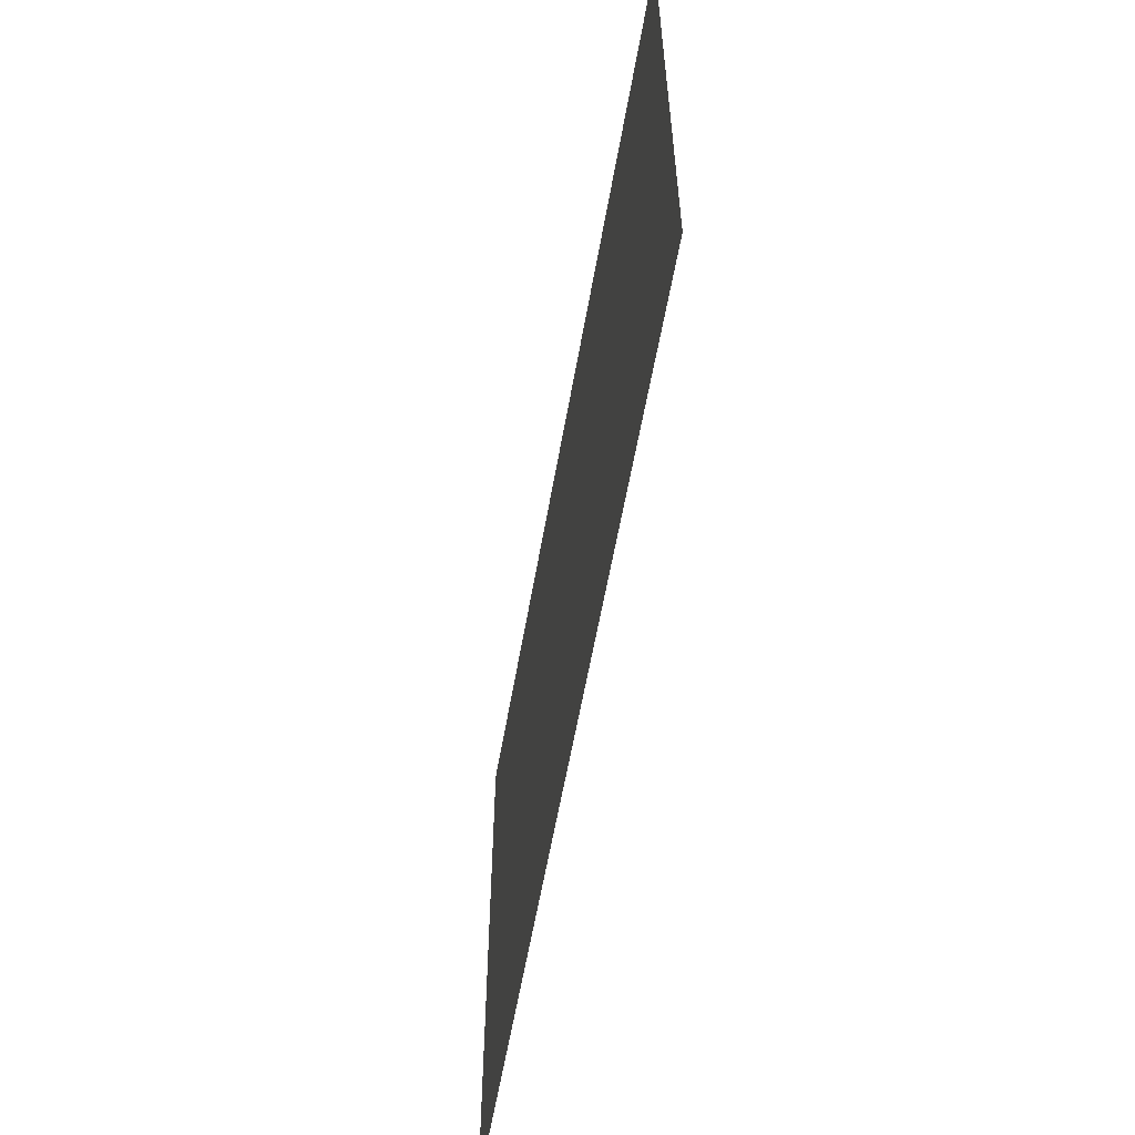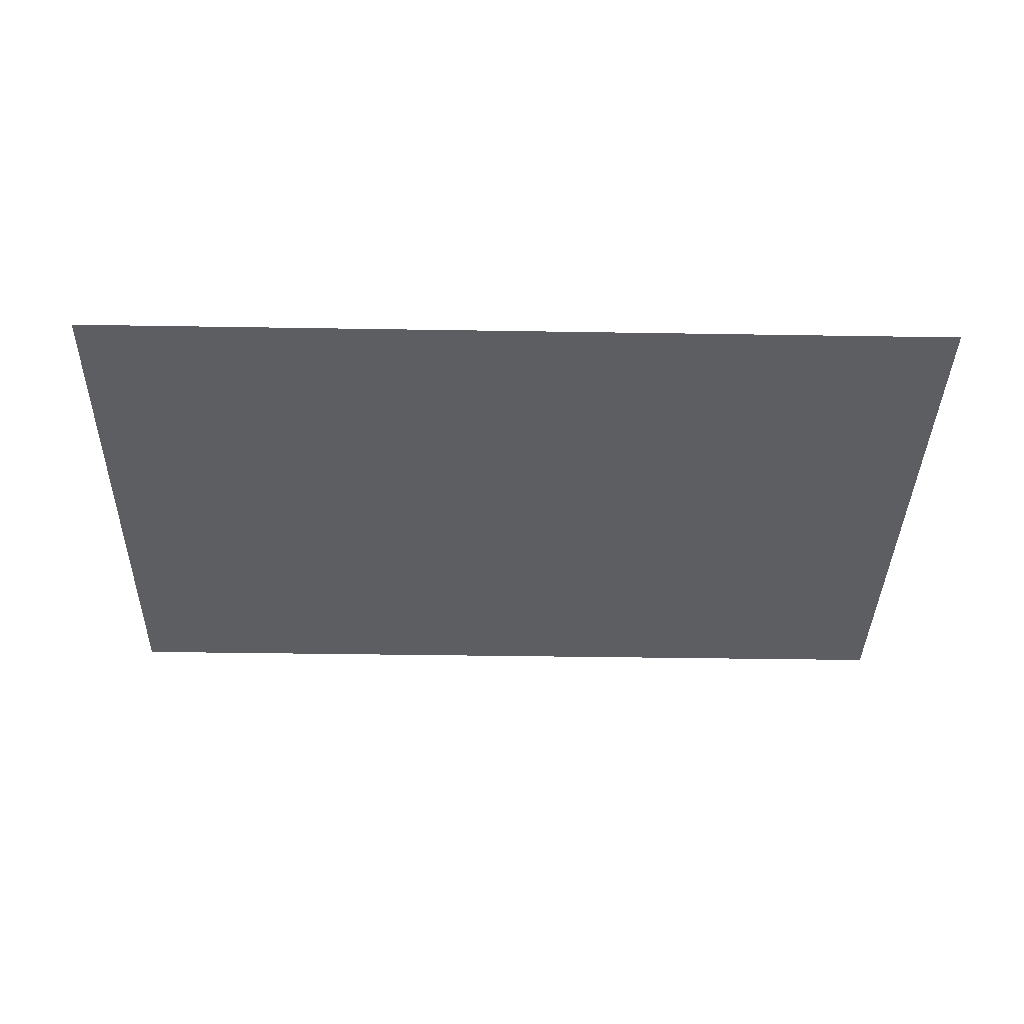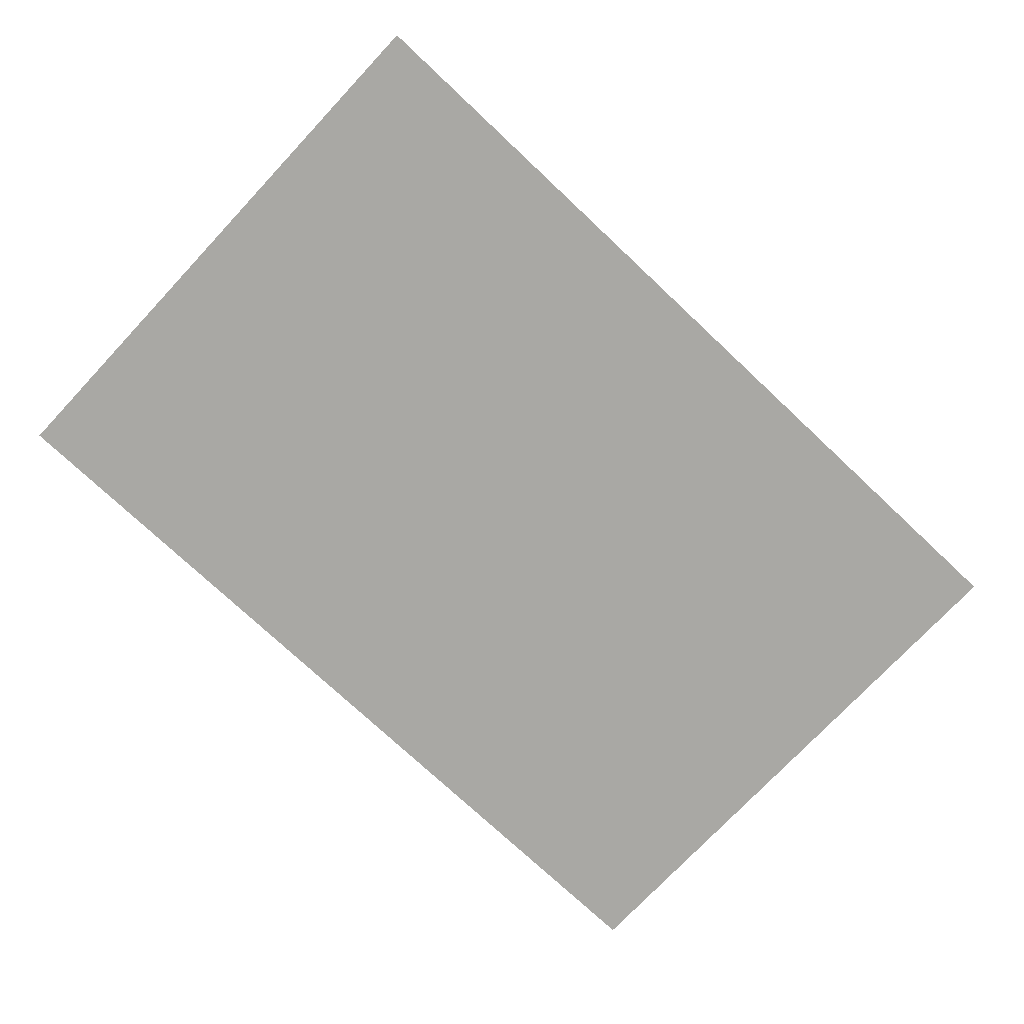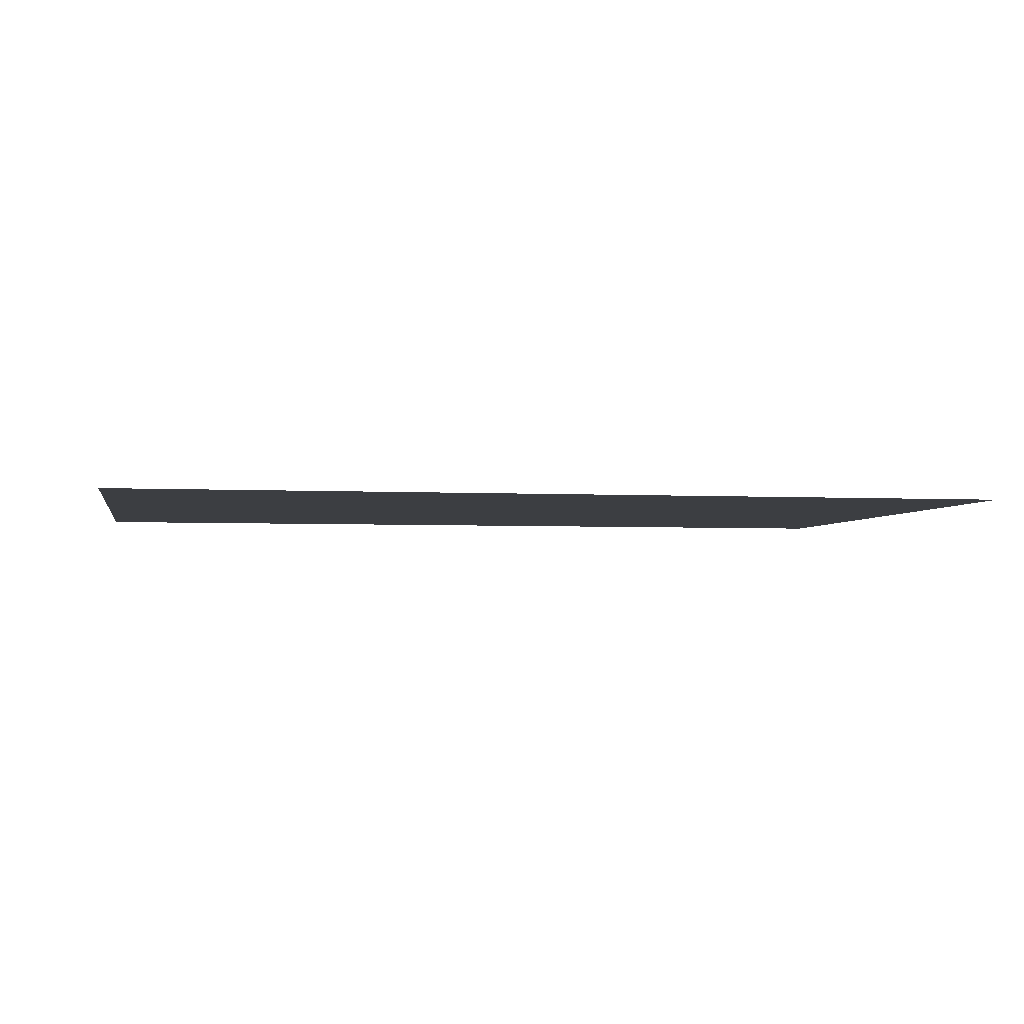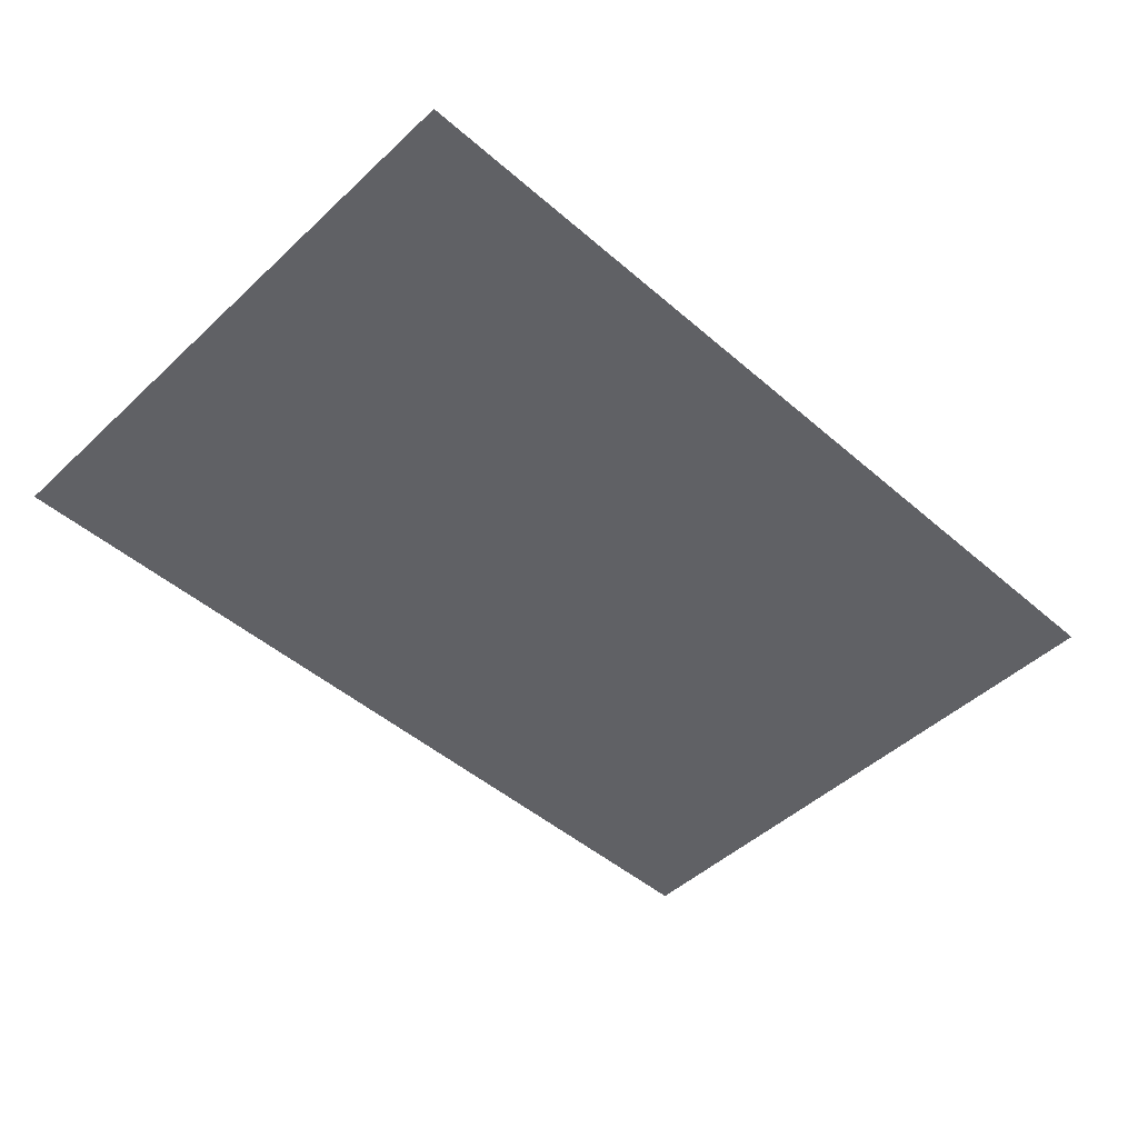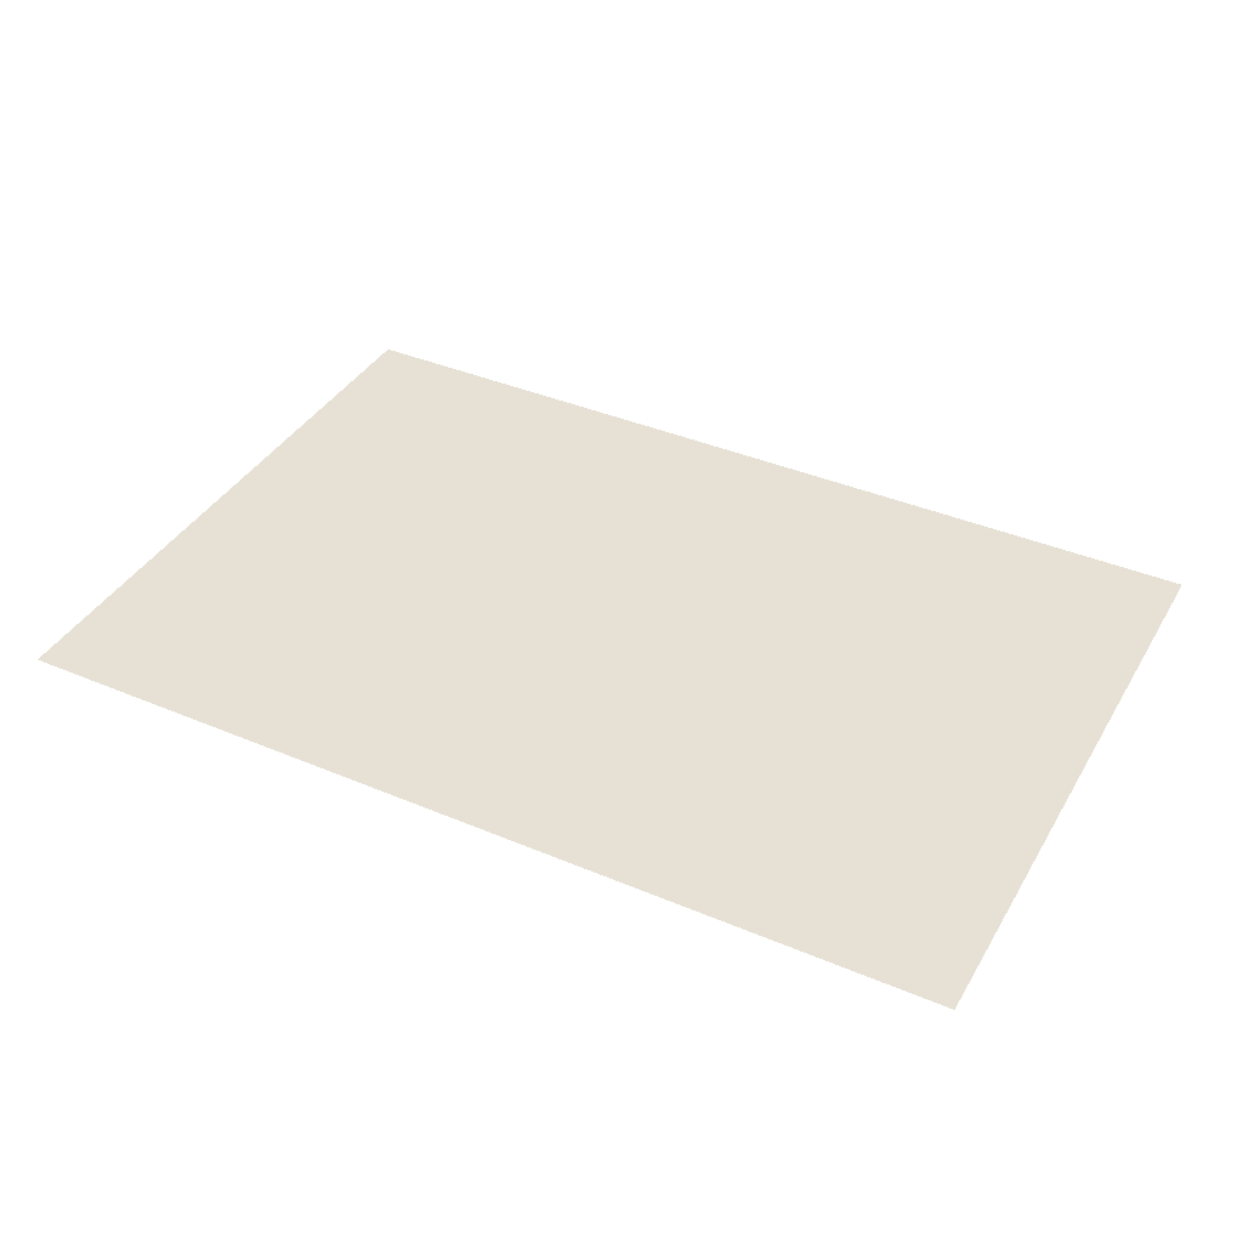
<metadata>
{"format":"obj","ext":"obj","renderer":"f3d","projection":"perspective","resolution":1024,"background":"white","views":[{"elev":-59.0,"azim":-99.9,"up":"+Z"},{"elev":-37.6,"azim":-1.2,"up":"+Y"},{"elev":-74.9,"azim":136.8,"up":"+Y"},{"elev":-3.4,"azim":-10.6,"up":"+Y"},{"elev":-48.0,"azim":136.0,"up":"+Y"},{"elev":39.3,"azim":27.8,"up":"+Y"}]}
</metadata>
<code>
g default
v -7.5 -0 5
v -6 -0 5
v -4.5 -0 5
v -3 -0 5
v -1.5 -0 5
v 0 -0 5
v 1.5 -0 5
v 3 -0 5
v 4.5 -0 5
v 6 -0 5
v 7.5 -0 5
v -7.5 -0 4
v -6 -0 4
v -4.5 -0 4
v -3 -0 4
v -1.5 -0 4
v 0 -0 4
v 1.5 -0 4
v 3 -0 4
v 4.5 -0 4
v 6 -0 4
v 7.5 -0 4
v -7.5 -0 3
v -6 -0 3
v -4.5 -0 3
v -3 -0 3
v -1.5 -0 3
v 0 -0 3
v 1.5 -0 3
v 3 -0 3
v 4.5 -0 3
v 6 -0 3
v 7.5 -0 3
v -7.5 -0 2
v -6 -0 2
v -4.5 -0 2
v -3 -0 2
v -1.5 -0 2
v 0 -0 2
v 1.5 -0 2
v 3 -0 2
v 4.5 -0 2
v 6 -0 2
v 7.5 -0 2
v -7.5 -0 1
v -6 -0 1
v -4.5 -0 1
v -3 -0 1
v -1.5 -0 1
v 0 -0 1
v 1.5 -0 1
v 3 -0 1
v 4.5 -0 1
v 6 -0 1
v 7.5 -0 1
v -7.5 0 0
v -6 0 0
v -4.5 0 0
v -3 0 0
v -1.5 0 0
v 0 0 0
v 1.5 0 0
v 3 0 0
v 4.5 0 0
v 6 0 0
v 7.5 0 0
v -7.5 0 -1
v -6 0 -1
v -4.5 0 -1
v -3 0 -1
v -1.5 0 -1
v 0 0 -1
v 1.5 0 -1
v 3 0 -1
v 4.5 0 -1
v 6 0 -1
v 7.5 0 -1
v -7.5 0 -2
v -6 0 -2
v -4.5 0 -2
v -3 0 -2
v -1.5 0 -2
v 0 0 -2
v 1.5 0 -2
v 3 0 -2
v 4.5 0 -2
v 6 0 -2
v 7.5 0 -2
v -7.5 0 -3
v -6 0 -3
v -4.5 0 -3
v -3 0 -3
v -1.5 0 -3
v 0 0 -3
v 1.5 0 -3
v 3 0 -3
v 4.5 0 -3
v 6 0 -3
v 7.5 0 -3
v -7.5 0 -4
v -6 0 -4
v -4.5 0 -4
v -3 0 -4
v -1.5 0 -4
v 0 0 -4
v 1.5 0 -4
v 3 0 -4
v 4.5 0 -4
v 6 0 -4
v 7.5 0 -4
v -7.5 0 -5
v -6 0 -5
v -4.5 0 -5
v -3 0 -5
v -1.5 0 -5
v 0 0 -5
v 1.5 0 -5
v 3 0 -5
v 4.5 0 -5
v 6 0 -5
v 7.5 0 -5
g pPlane1
f 1 2 13 12
f 2 3 14 13
f 3 4 15 14
f 4 5 16 15
f 5 6 17 16
f 6 7 18 17
f 7 8 19 18
f 8 9 20 19
f 9 10 21 20
f 10 11 22 21
f 12 13 24 23
f 13 14 25 24
f 14 15 26 25
f 15 16 27 26
f 16 17 28 27
f 17 18 29 28
f 18 19 30 29
f 19 20 31 30
f 20 21 32 31
f 21 22 33 32
f 23 24 35 34
f 24 25 36 35
f 25 26 37 36
f 26 27 38 37
f 27 28 39 38
f 28 29 40 39
f 29 30 41 40
f 30 31 42 41
f 31 32 43 42
f 32 33 44 43
f 34 35 46 45
f 35 36 47 46
f 36 37 48 47
f 37 38 49 48
f 38 39 50 49
f 39 40 51 50
f 40 41 52 51
f 41 42 53 52
f 42 43 54 53
f 43 44 55 54
f 45 46 57 56
f 46 47 58 57
f 47 48 59 58
f 48 49 60 59
f 49 50 61 60
f 50 51 62 61
f 51 52 63 62
f 52 53 64 63
f 53 54 65 64
f 54 55 66 65
f 56 57 68 67
f 57 58 69 68
f 58 59 70 69
f 59 60 71 70
f 60 61 72 71
f 61 62 73 72
f 62 63 74 73
f 63 64 75 74
f 64 65 76 75
f 65 66 77 76
f 67 68 79 78
f 68 69 80 79
f 69 70 81 80
f 70 71 82 81
f 71 72 83 82
f 72 73 84 83
f 73 74 85 84
f 74 75 86 85
f 75 76 87 86
f 76 77 88 87
f 78 79 90 89
f 79 80 91 90
f 80 81 92 91
f 81 82 93 92
f 82 83 94 93
f 83 84 95 94
f 84 85 96 95
f 85 86 97 96
f 86 87 98 97
f 87 88 99 98
f 89 90 101 100
f 90 91 102 101
f 91 92 103 102
f 92 93 104 103
f 93 94 105 104
f 94 95 106 105
f 95 96 107 106
f 96 97 108 107
f 97 98 109 108
f 98 99 110 109
f 100 101 112 111
f 101 102 113 112
f 102 103 114 113
f 103 104 115 114
f 104 105 116 115
f 105 106 117 116
f 106 107 118 117
f 107 108 119 118
f 108 109 120 119
f 109 110 121 120

</code>
